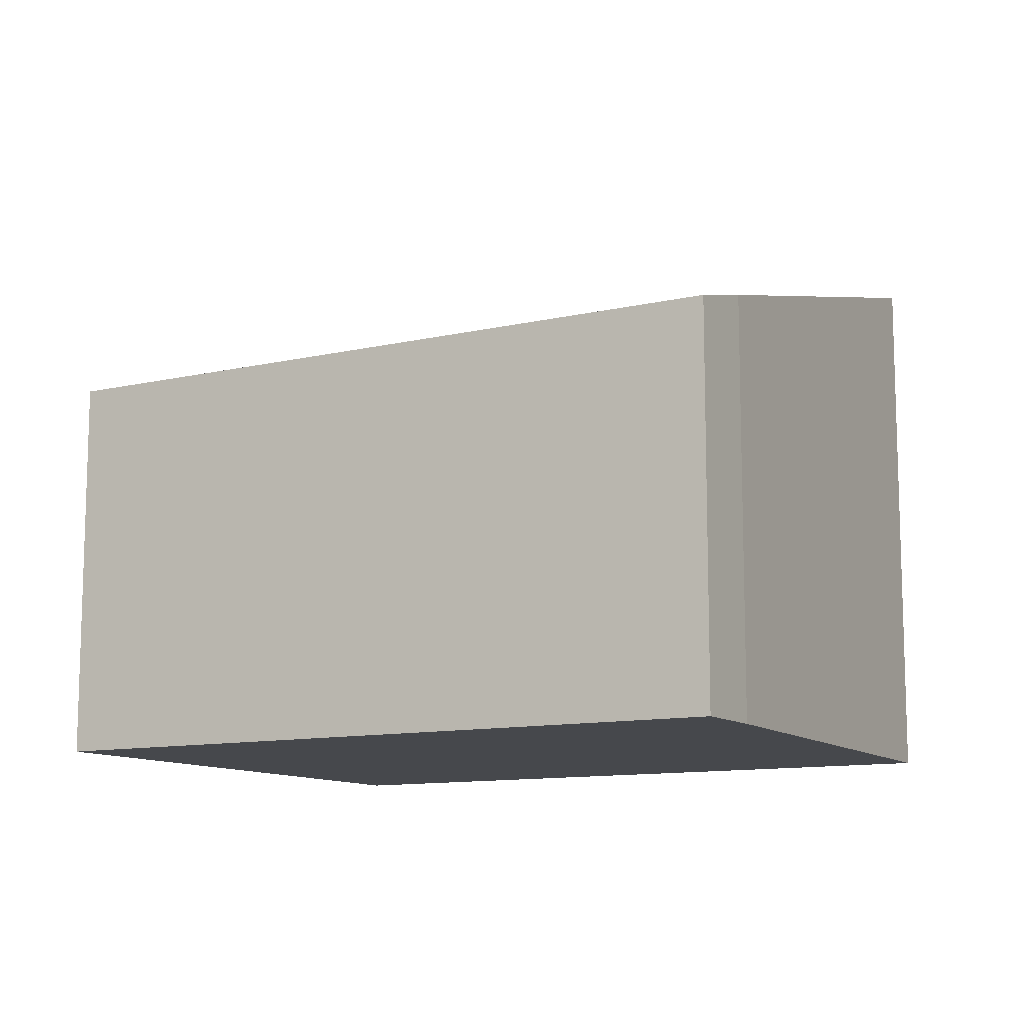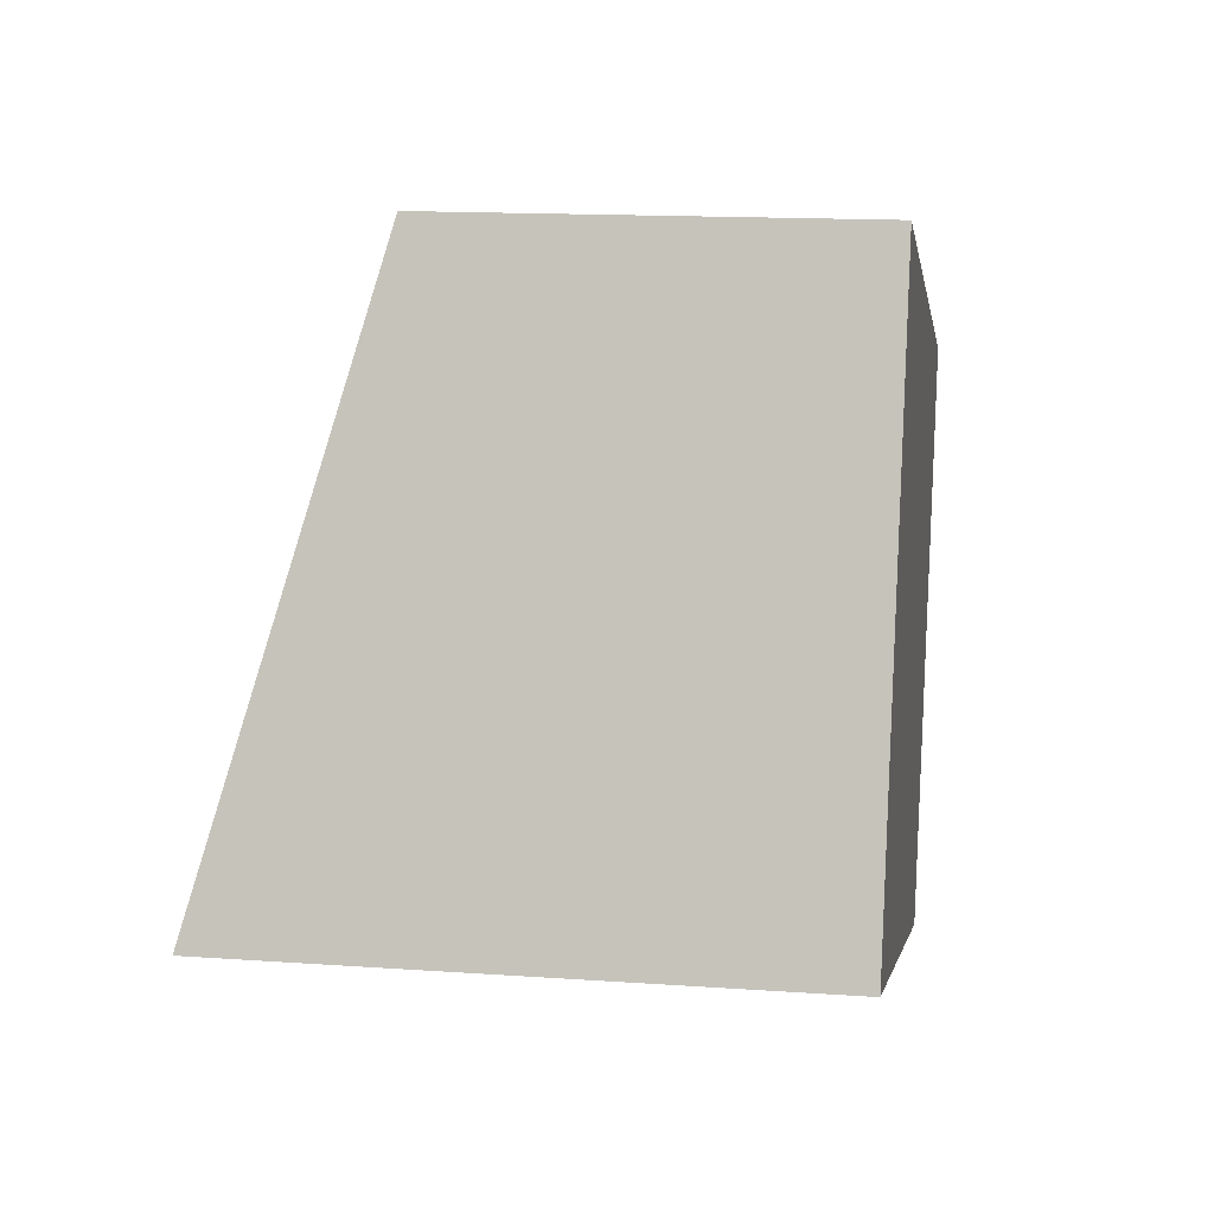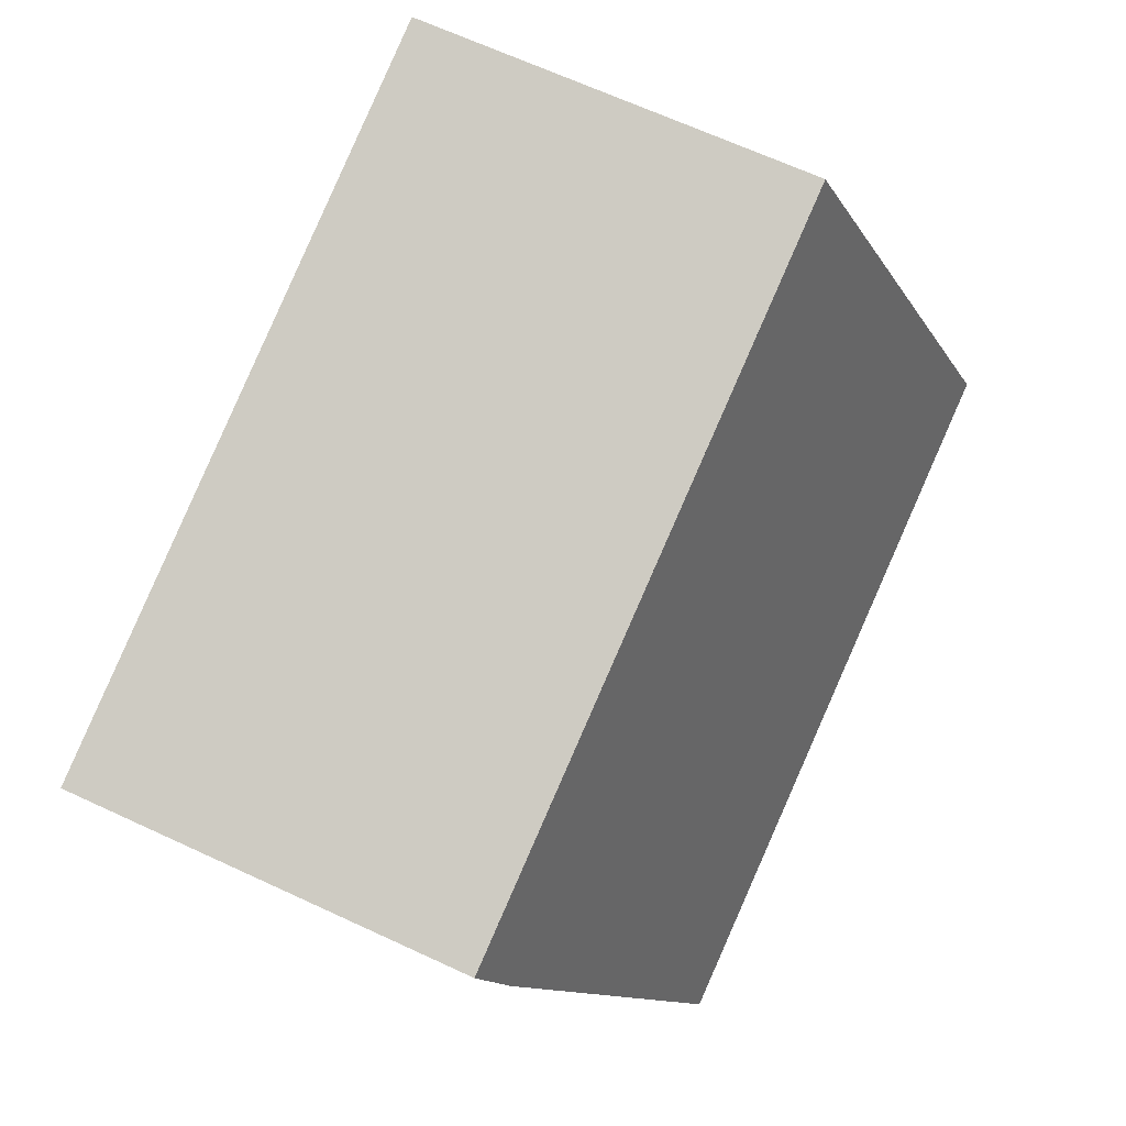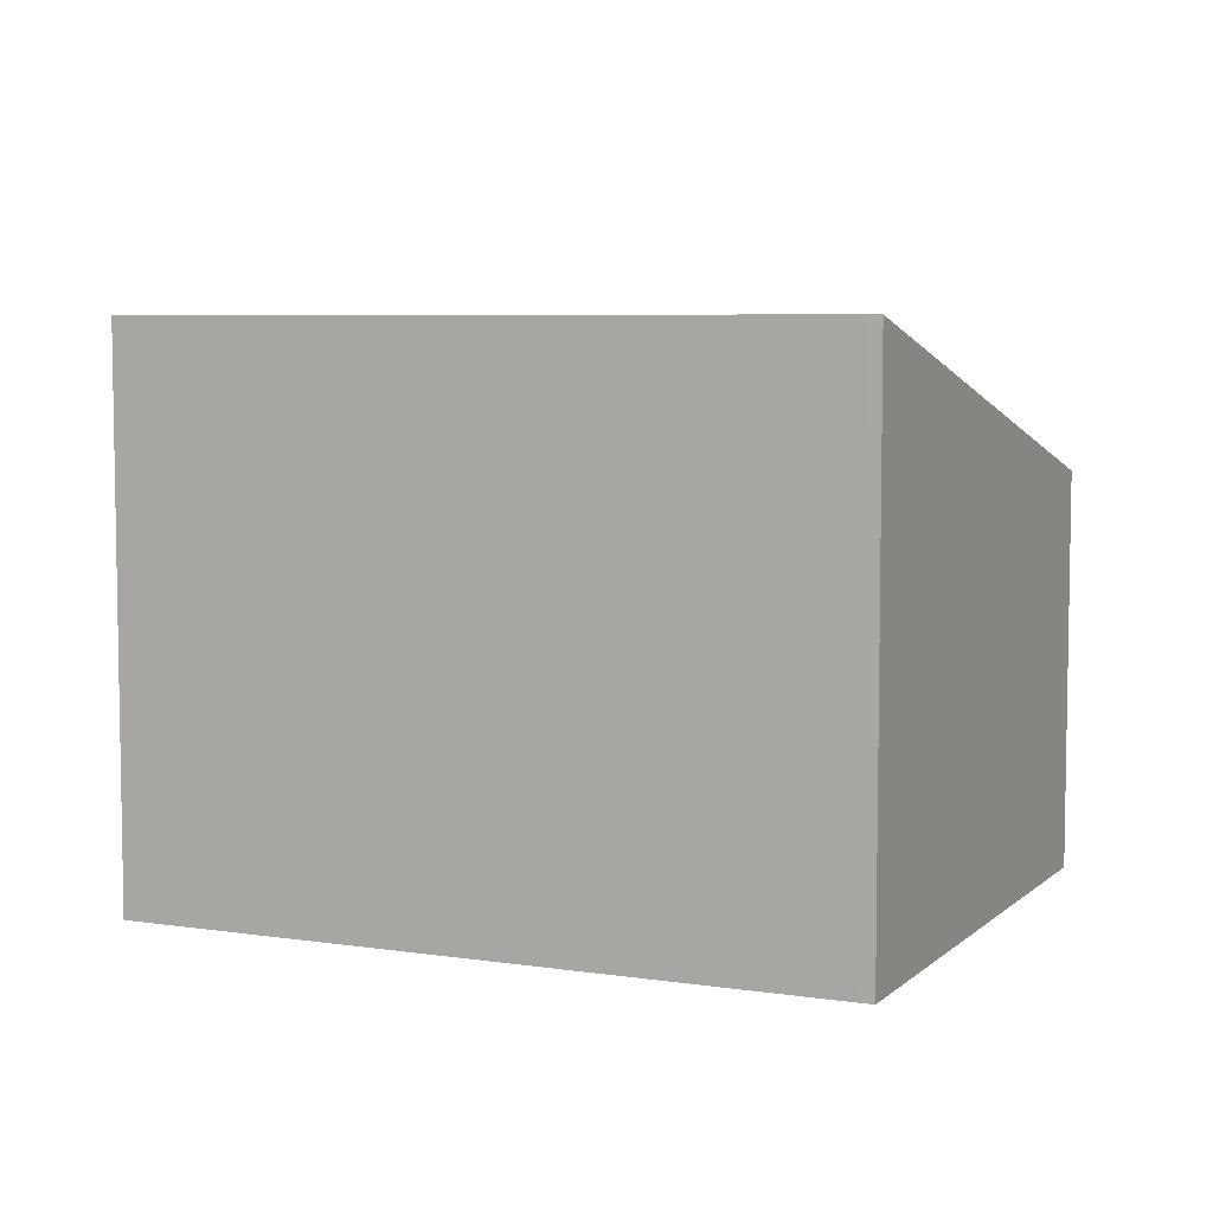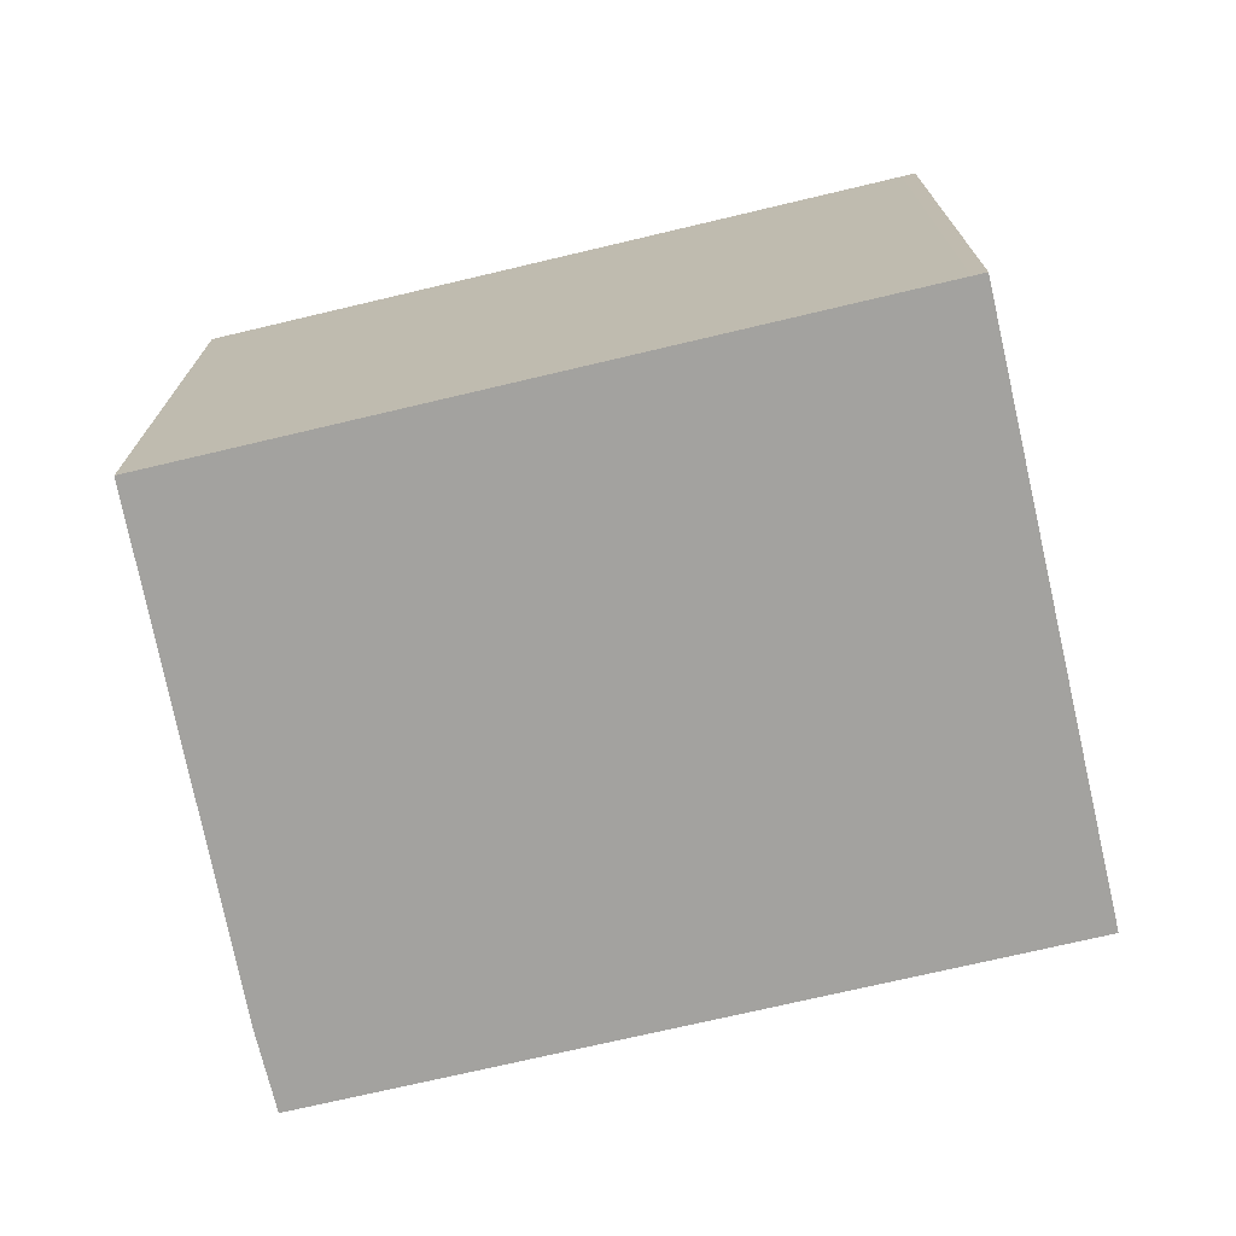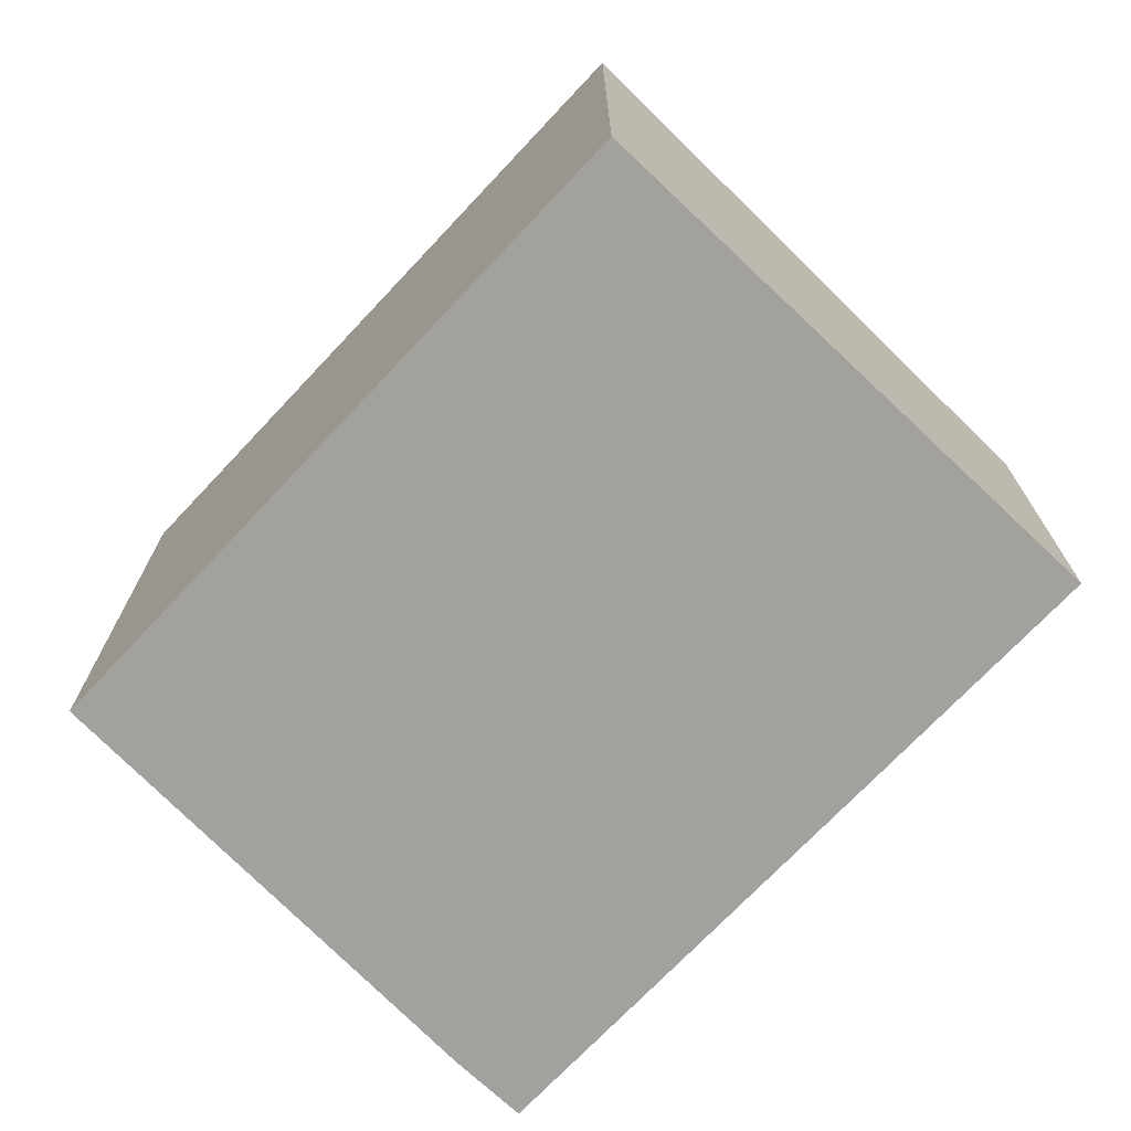
<metadata>
{"format":"obj","ext":"obj","renderer":"f3d","projection":"perspective","resolution":1024,"background":"white","views":[{"elev":-11.1,"azim":46.5,"up":"+Y"},{"elev":14.7,"azim":-81.3,"up":"+Z"},{"elev":66.9,"azim":114.9,"up":"+Z"},{"elev":6.2,"azim":-138.8,"up":"+Y"},{"elev":-72.5,"azim":-150.0,"up":"+Y"},{"elev":-72.0,"azim":-116.6,"up":"+Y"}]}
</metadata>
<code>
v  1.238 3.174 4.133
v  0.102 4.293 -0.031
v  0 4.293 2.629e-16
v  5.401 4.293 -1.618
v  6.712 3.271 2.104
v  6.895 3.106 2.713
v  1.313 3.106 4.385
v  1.461 3.106 4.341
v  6.712 -1.288e-16 2.104
v  6.895 -1.661e-16 2.713
v  5.401 9.907e-17 -1.618
v  0.102 1.898e-18 -0.031
v  0 0 0
v  1.238 -2.531e-16 4.133
v  1.313 -2.685e-16 4.385
v  1.461 -2.658e-16 4.341
g defaultobject
f 1 2 3
f 2 1 4
f 4 1 5
f 5 1 6
f 6 1 7
f 6 7 8
f 6 9 5
f 9 6 10
f 5 11 4
f 11 5 9
f 11 2 4
f 2 11 12
f 2 12 3
f 3 12 13
f 13 1 3
f 1 13 14
f 1 14 7
f 7 14 15
f 8 10 6
f 10 8 7
f 10 7 16
f 16 7 15
f 12 14 13
f 14 12 11
f 14 11 15
f 15 11 16
f 16 11 10
f 10 11 9

</code>
